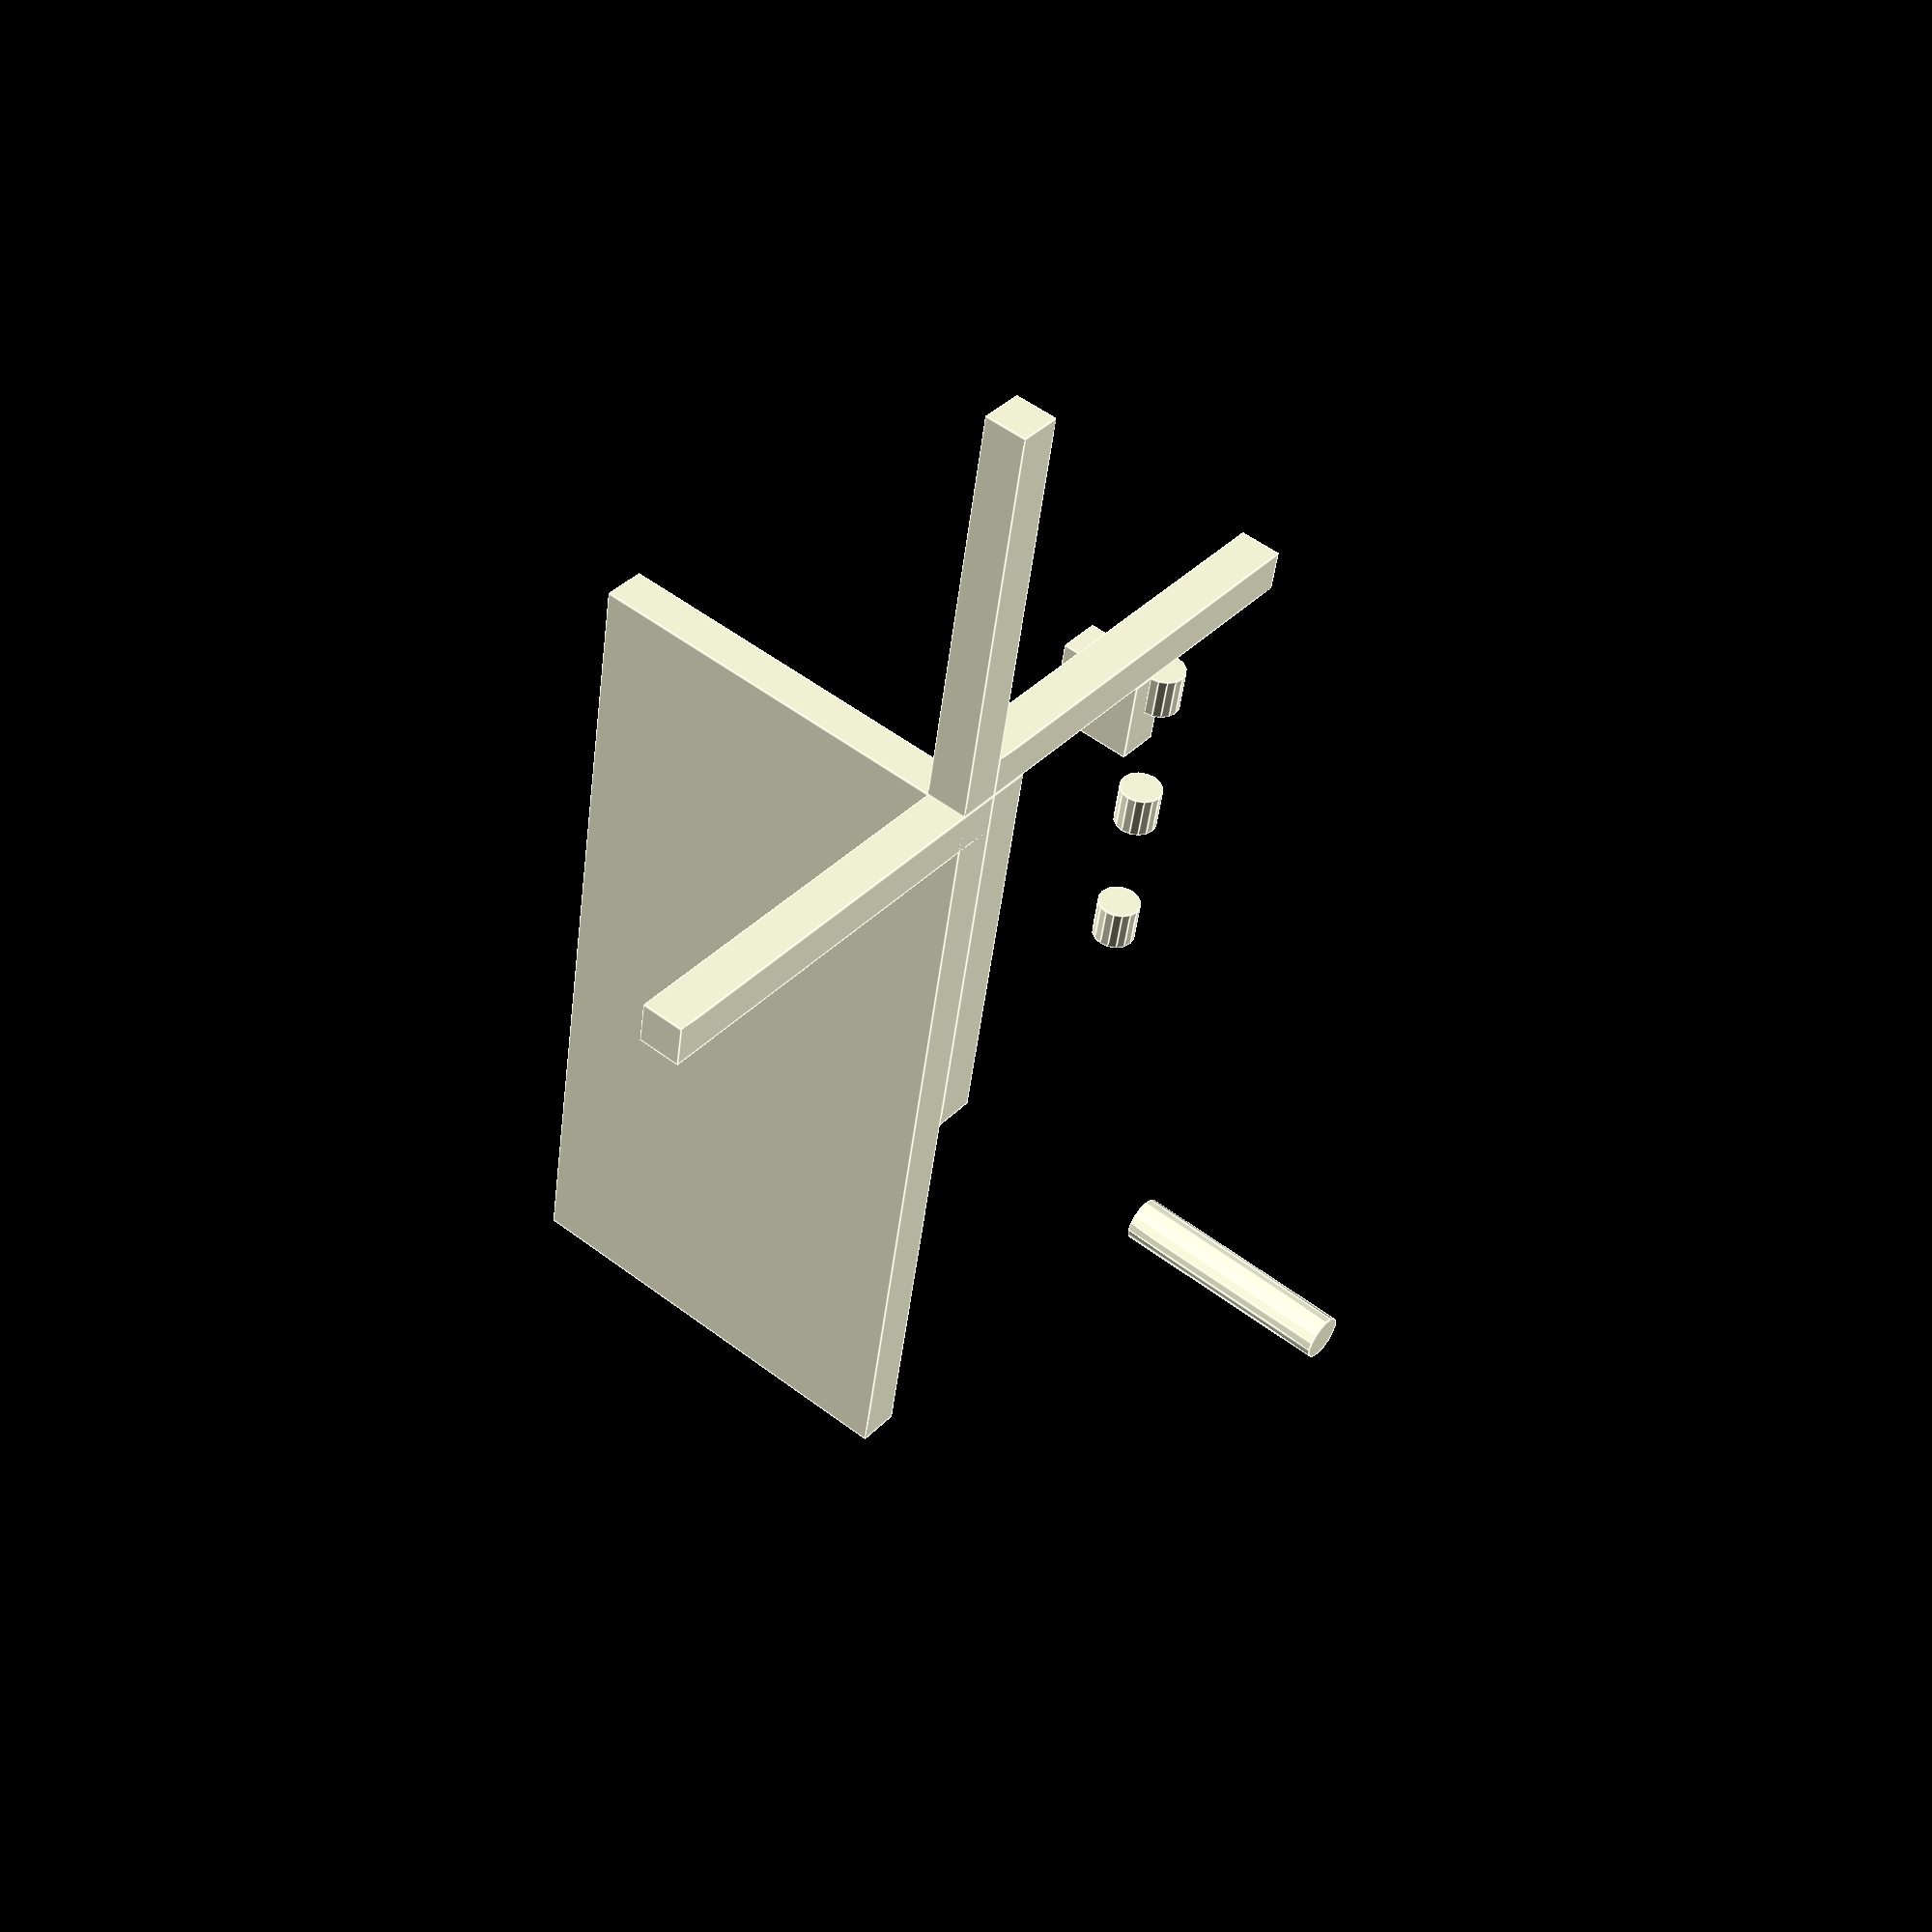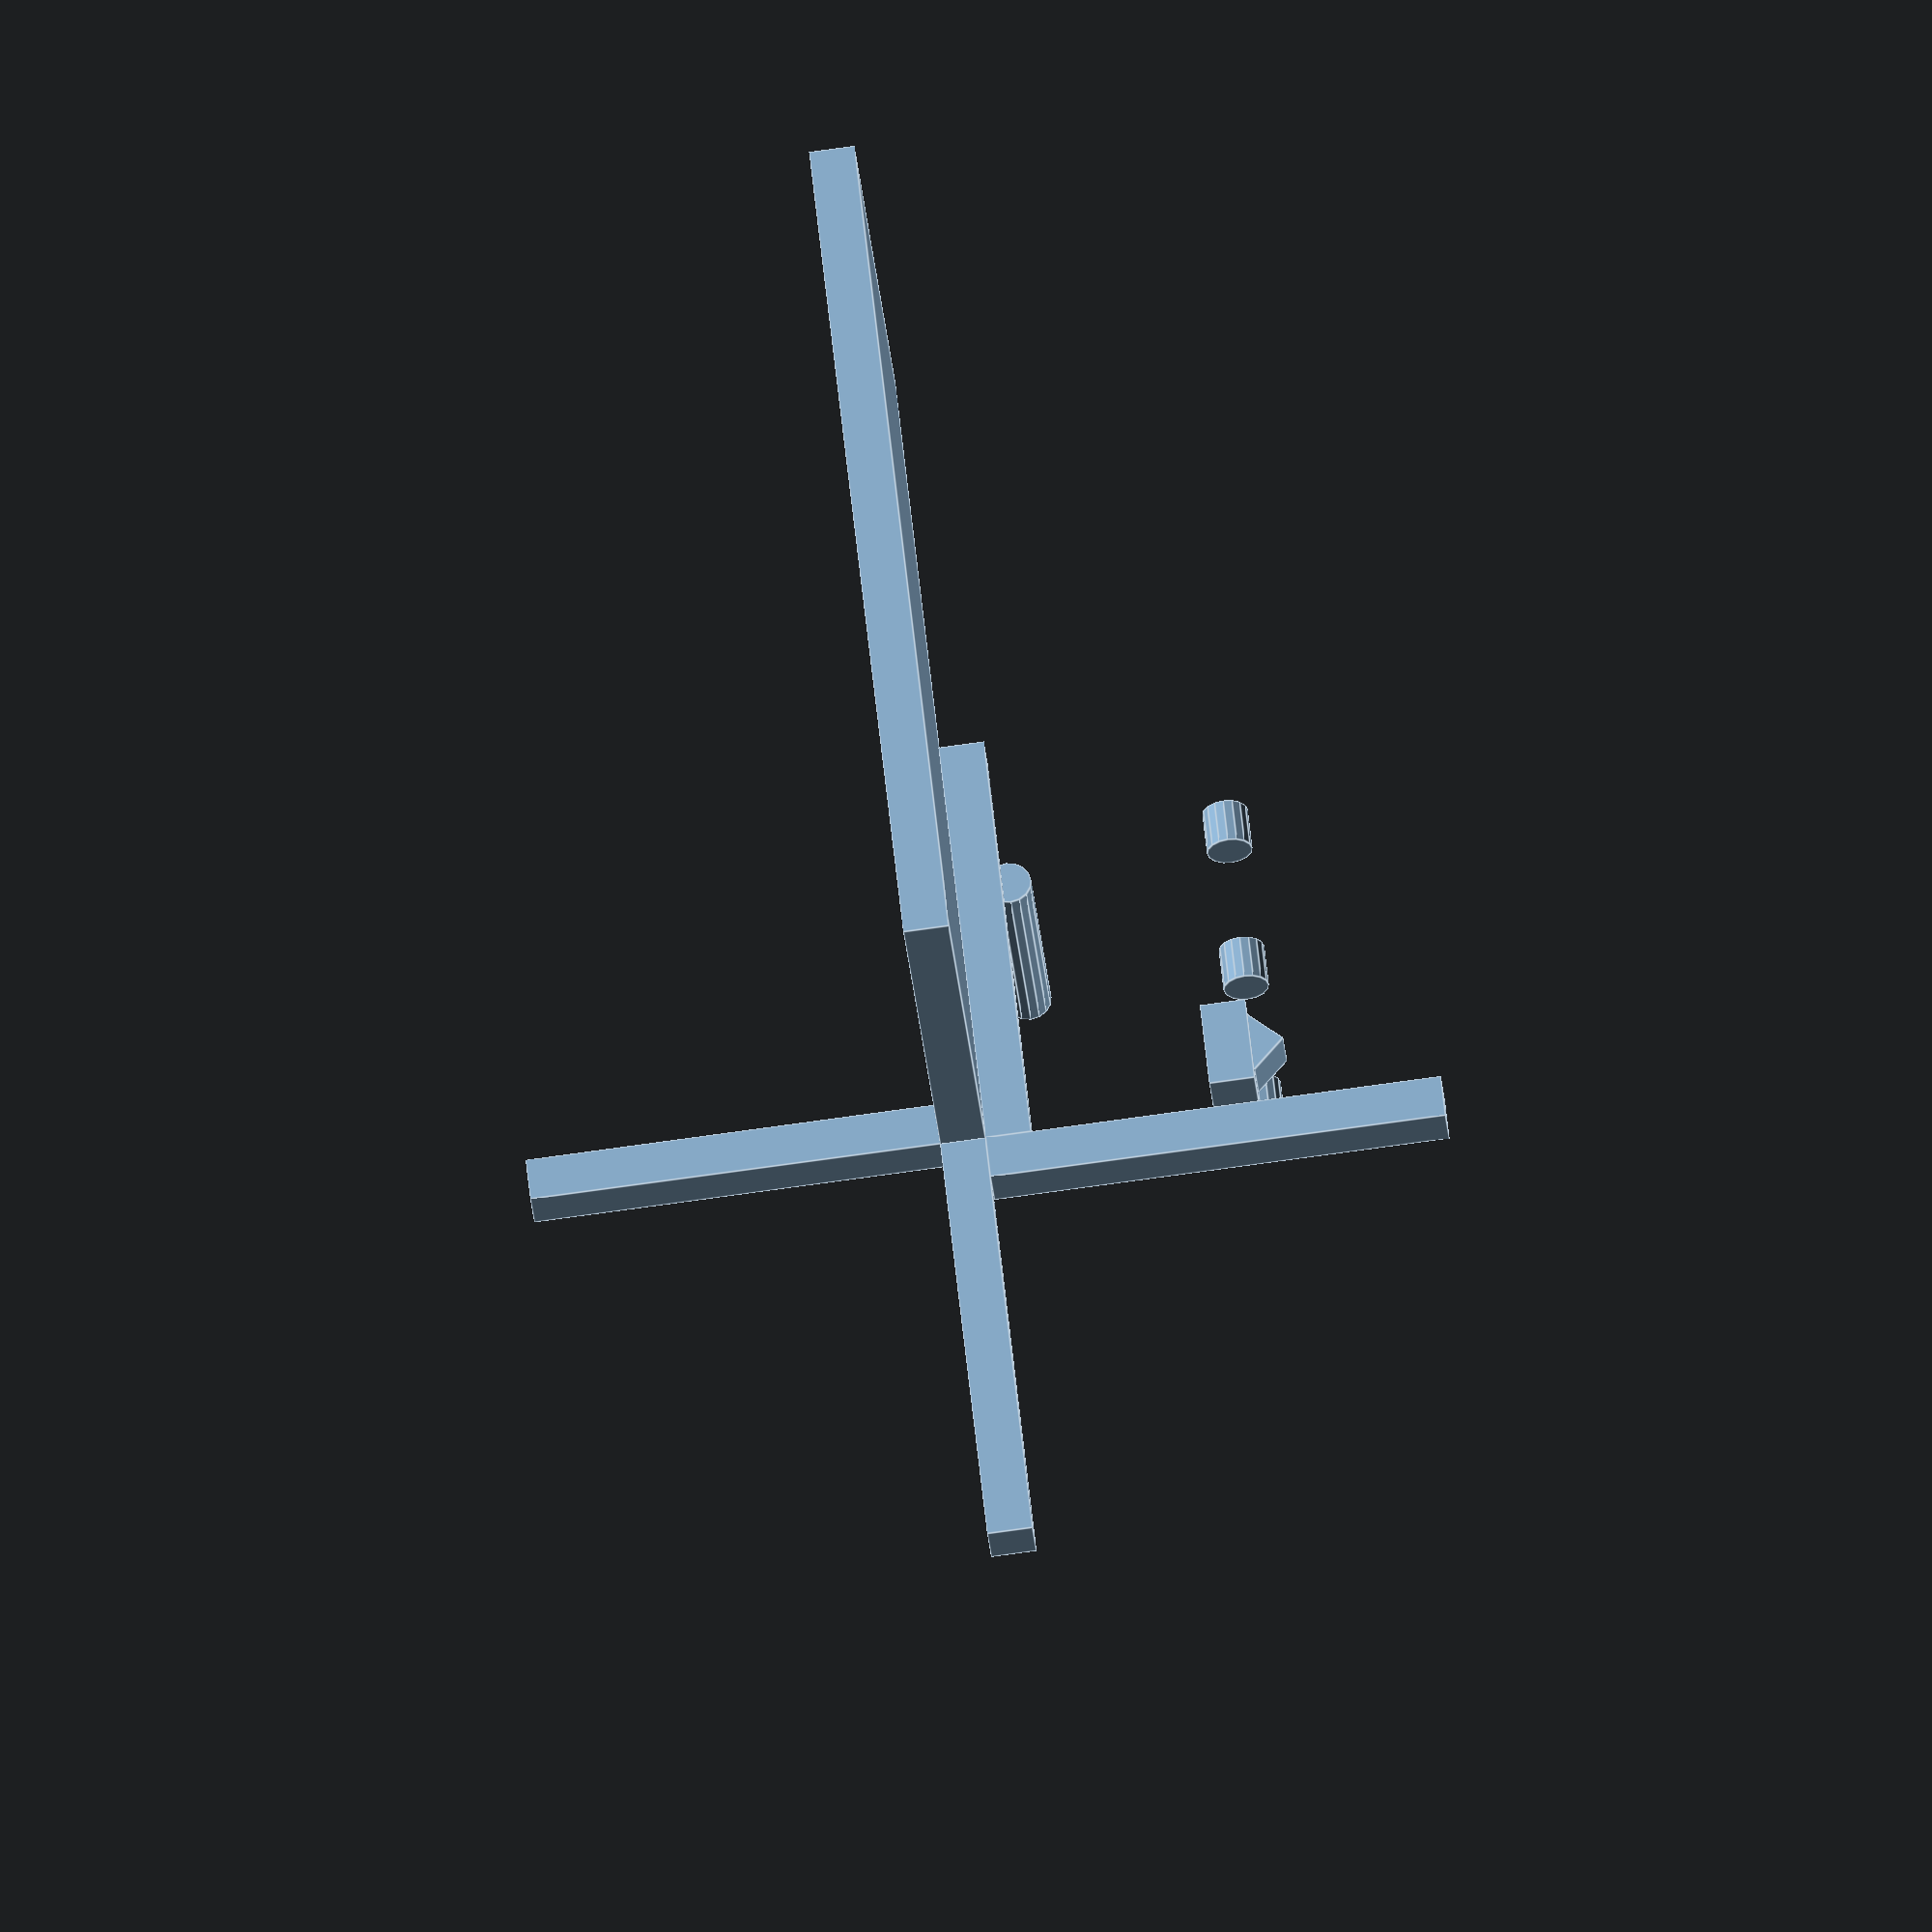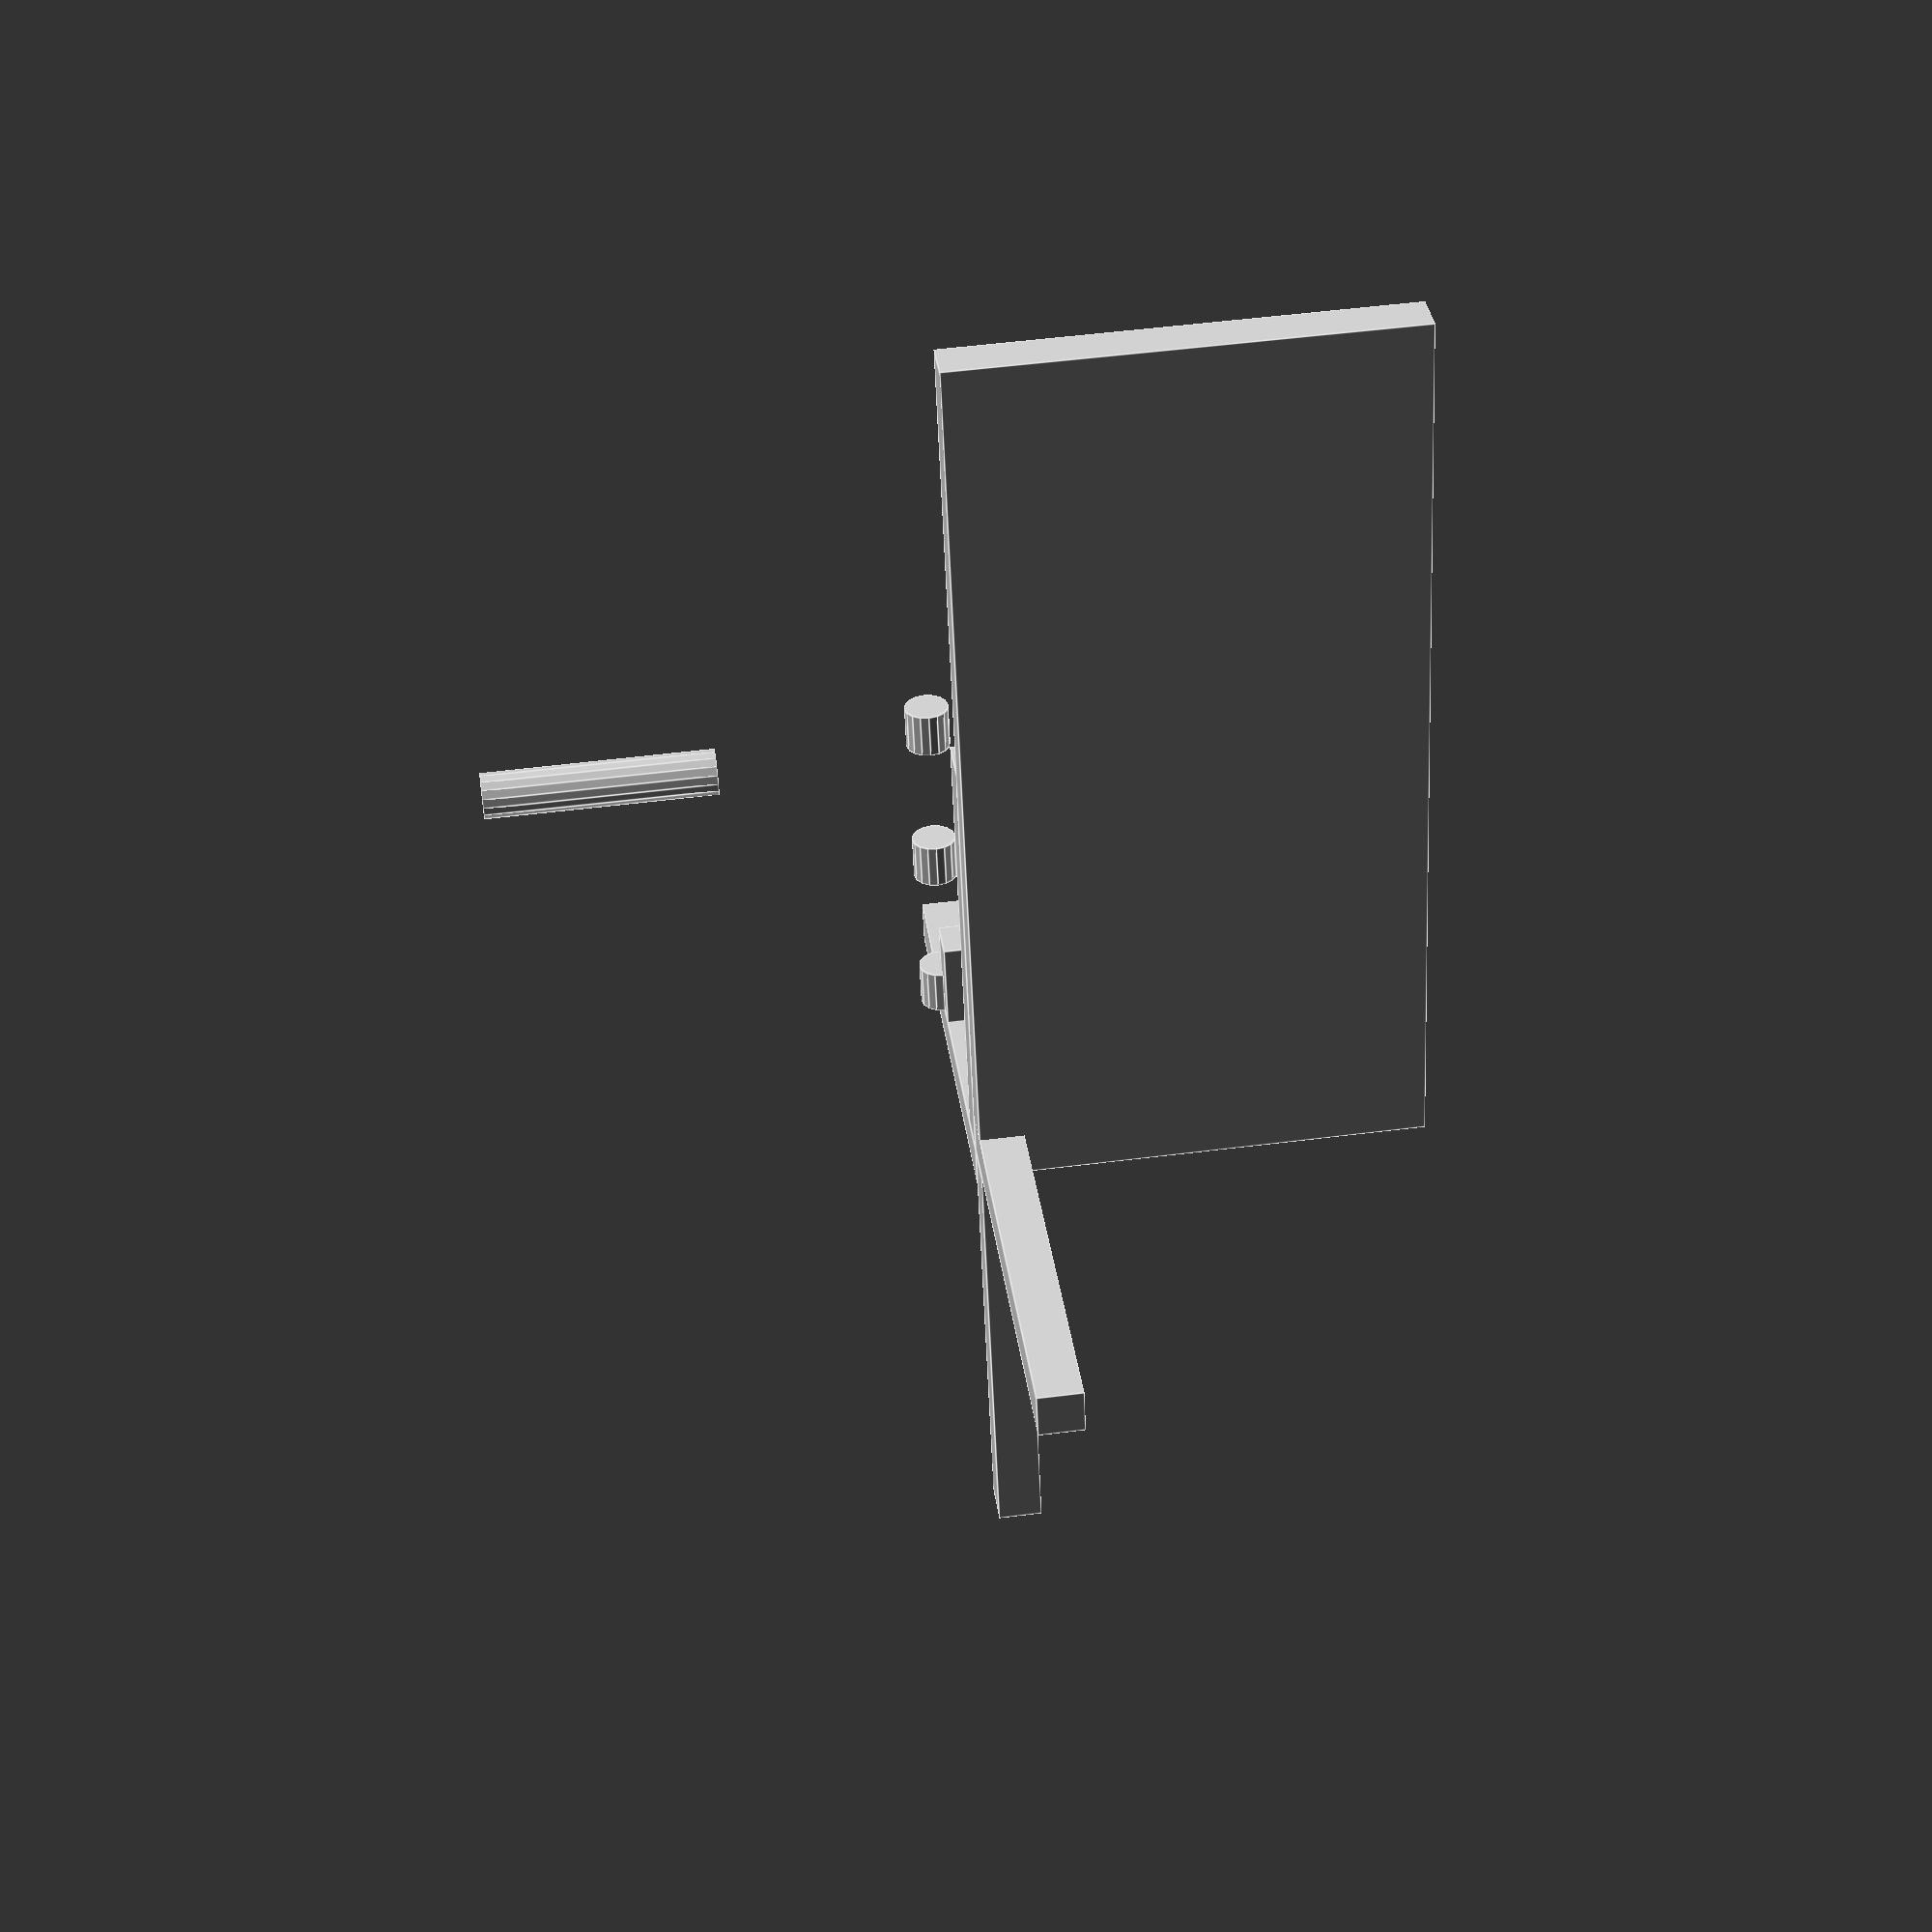
<openscad>
// Create the base of the solar generator
translate([0, 0, 5]) {
  cube([200, 100, 10]);
}


// Create the solar panels of the solar generator
translate([0, 0, 15]) {
  for (i = [0:3]) {
    rotate([0, i * 90, 0]) {
      cube([100, 10, 10]);
    }
  }
}

// Create the handle of the solar generator
translate([100, -50, 25]) {
  rotate([90, 0, 0]) {
    cylinder(r=5, h=50);
  }
}

// Create the control panel of the solar generator
translate([0, 0, 65]) {
  cube([20, 20, 10]);
  translate([5, 5, 10]) {
    rotate([0, 45, 0]) {
      cube([10, 10, 10]);
    }
  }
}

// Create the outlets of the solar generator
translate([0, 0, 75]) {
  for (i = [0:2]) {
    translate([i * 35, 0, 0]) {
      rotate([0, 90, 0]) {
        cylinder(r=5, h=10);
      }
    }
  }
}

</openscad>
<views>
elev=321.7 azim=81.3 roll=218.5 proj=p view=edges
elev=260.3 azim=40.9 roll=262.2 proj=o view=edges
elev=145.7 azim=92.5 roll=7.3 proj=p view=edges
</views>
